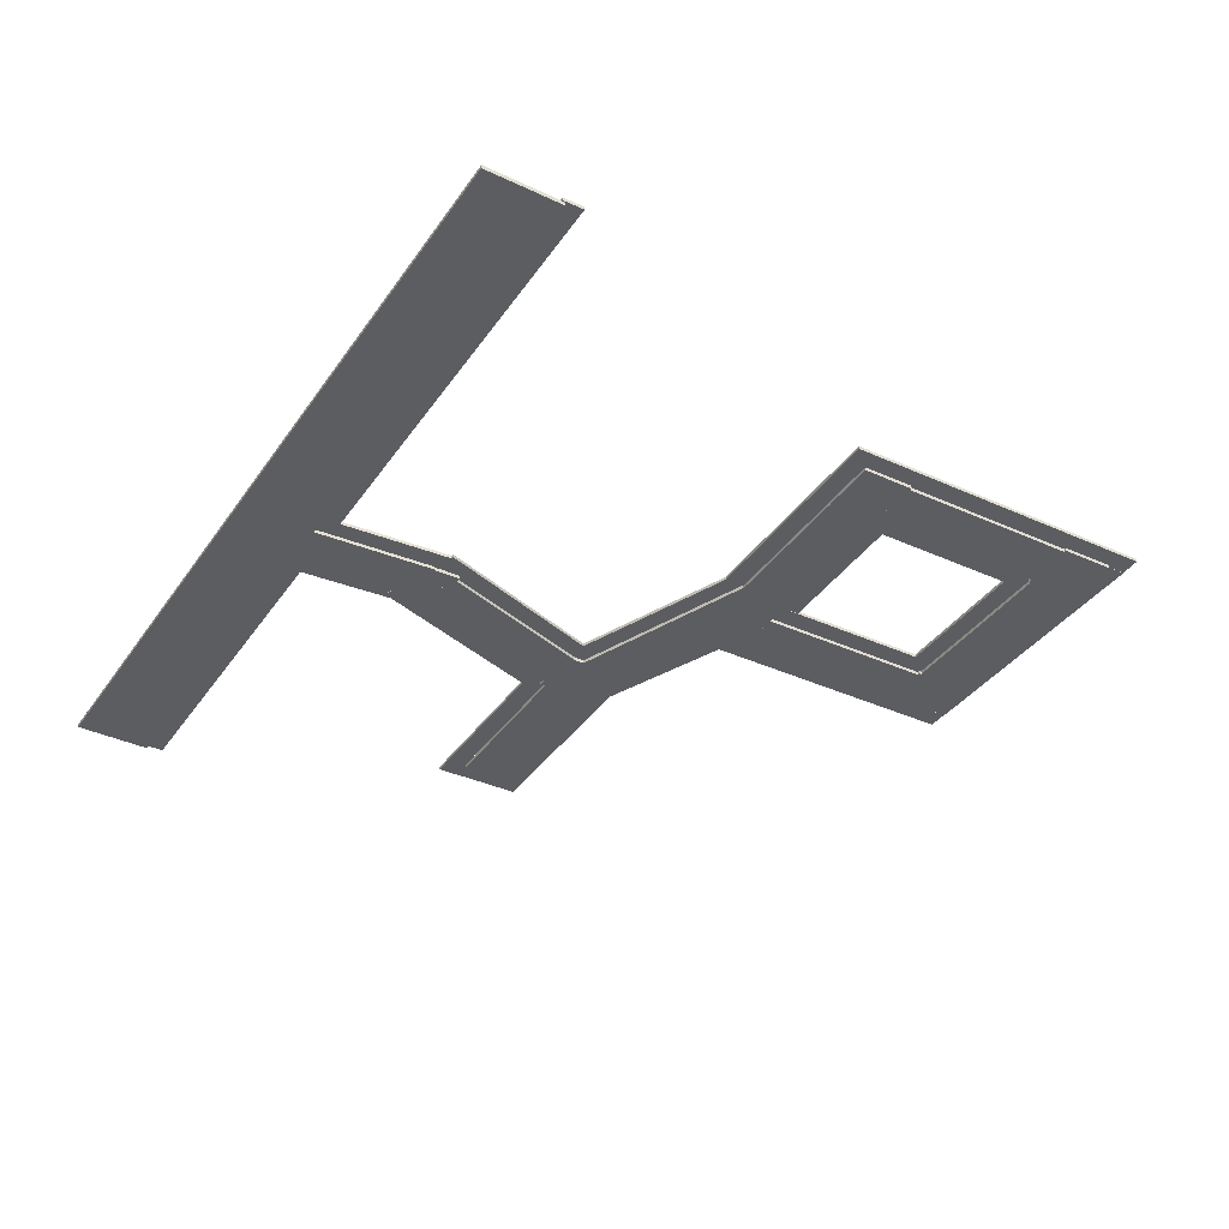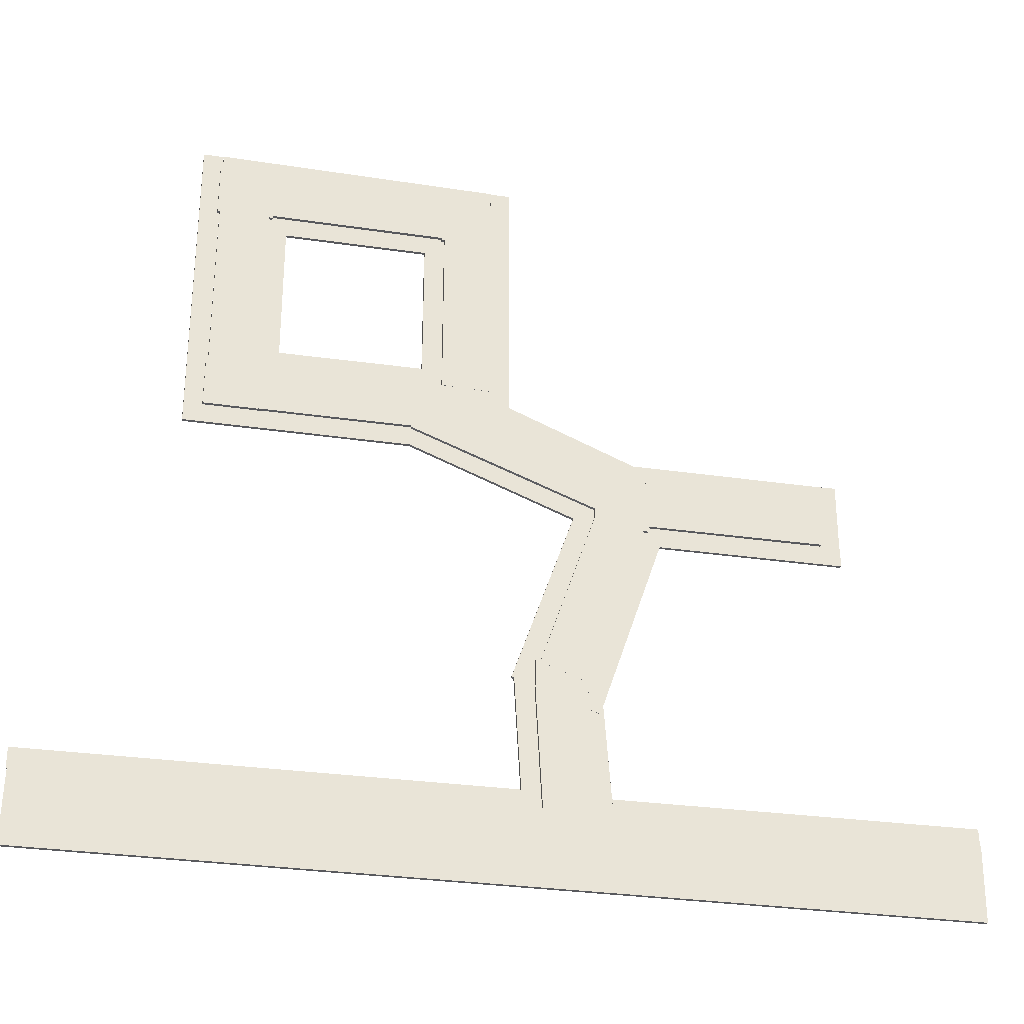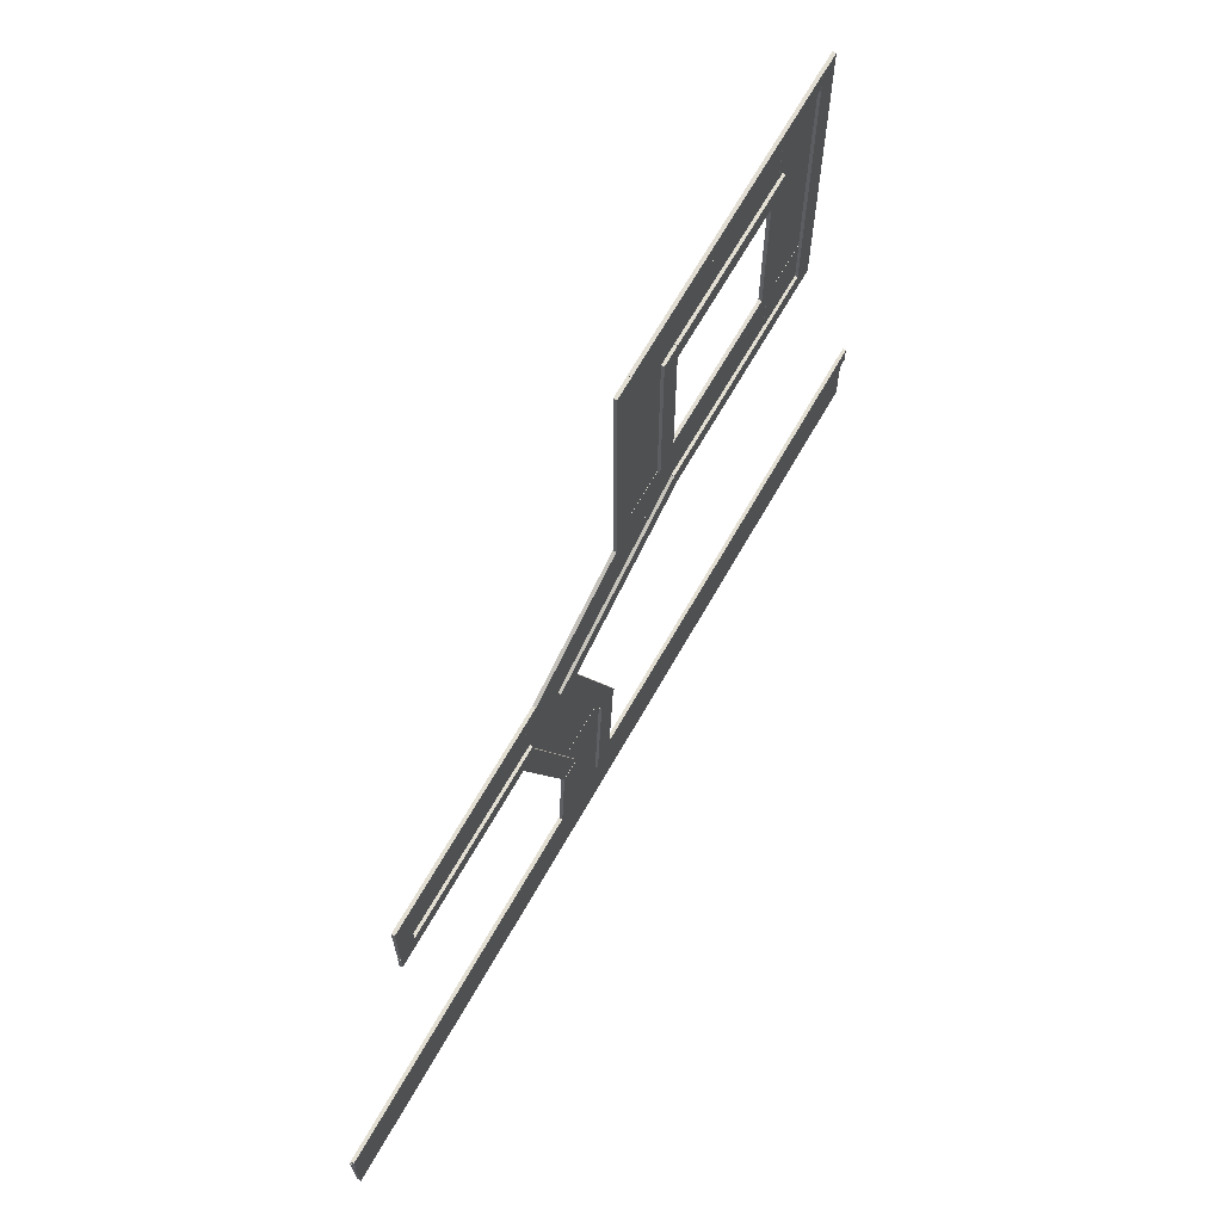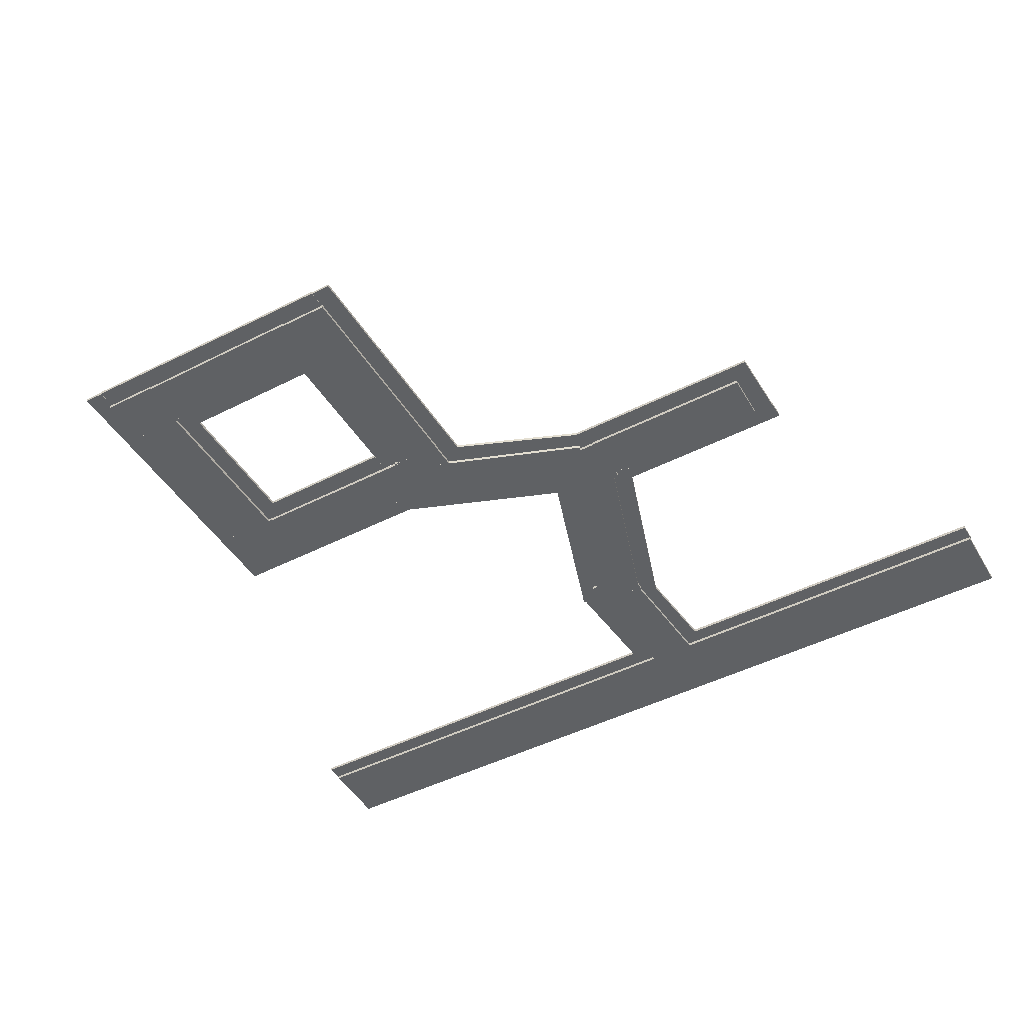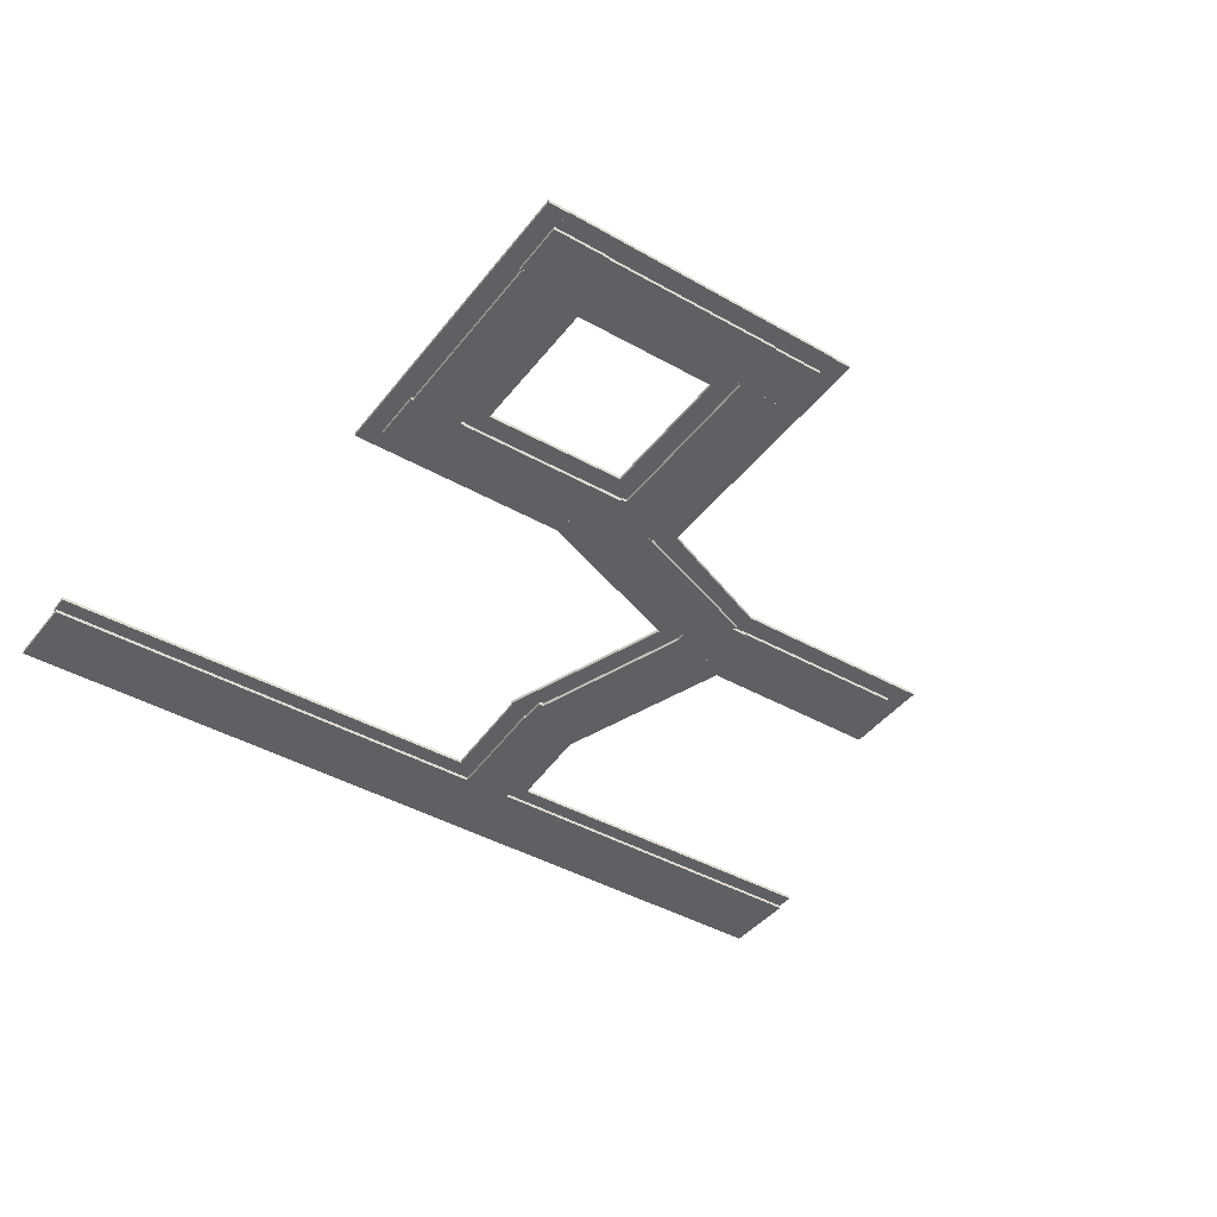
<metadata>
{"format":"obj","ext":"obj","renderer":"f3d","projection":"perspective","resolution":1024,"background":"white","views":[{"elev":-36.8,"azim":-120.5,"up":"+Y"},{"elev":-30.2,"azim":-12.3,"up":"+Z"},{"elev":67.9,"azim":119.7,"up":"+Z"},{"elev":-46.3,"azim":30.1,"up":"+Y"},{"elev":-42.2,"azim":-34.4,"up":"+Y"}]}
</metadata>
<code>
o Cube.001_Cube.003
v 157.9 1.669 -2078
v 120.6 -18.88 -1366
v 120.6 1.668 -1366
v 434.7 1.669 -2074
v 157.9 -18.88 -2078
v 397.4 -18.88 -1362
v 397.4 1.668 -1362
v 434.7 -18.88 -2074
f 1 2 3
f 4 5 1
f 5 6 2
f 4 3 7
f 7 8 4
f 3 6 7
f 1 5 2
f 4 8 5
f 5 8 6
f 4 1 3
f 7 6 8
f 3 2 6
o Cube.003_Cube.006
v -398 1.668 417.4
v -398.1 -18.88 1415
v -398.1 1.668 1415
v -121.3 1.668 410
v -398 -18.88 417.4
v -121.4 -18.88 1407
v -121.4 1.668 1407
v -121.3 -18.88 410
f 9 10 11
f 12 13 9
f 13 14 10
f 12 11 15
f 15 16 12
f 11 14 15
f 9 13 10
f 12 16 13
f 13 16 14
f 12 9 11
f 15 14 16
f 11 10 14
o Cube.004_Cube.007
v -1405 1.668 402.9
v -403.4 -18.88 407.7
v -403.4 1.668 407.7
v -1412 1.668 126.1
v -1405 -18.88 402.9
v -410.3 -18.88 131
v -410.3 1.668 131
v -1412 -18.88 126.1
f 17 18 19
f 20 21 17
f 21 22 18
f 20 19 23
f 23 24 20
f 19 22 23
f 17 21 18
f 20 24 21
f 21 24 22
f 20 17 19
f 23 22 24
f 19 18 22
o Cube.002_Cube.011
v -1404 1.668 1696
v -402.7 -18.88 1697
v -402.7 1.668 1697
v -1412 1.668 1419
v -1404 -18.88 1696
v -410.9 -18.88 1420
v -410.9 1.668 1420
v -1412 -18.88 1419
f 25 26 27
f 28 29 25
f 29 30 26
f 28 27 31
f 31 32 28
f 27 30 31
f 25 29 26
f 28 32 29
f 29 32 30
f 28 25 27
f 31 30 32
f 27 26 30
o Cube.005_Cube.012
v -1685 1.668 407.4
v -1685 -18.88 1415
v -1685 1.668 1415
v -1409 1.668 400
v -1685 -18.88 407.4
v -1409 -18.88 1407
v -1409 1.668 1407
v -1409 -18.88 400
f 33 34 35
f 36 37 33
f 37 38 34
f 36 35 39
f 39 40 36
f 35 38 39
f 33 37 34
f 36 40 37
f 37 40 38
f 36 33 35
f 39 38 40
f 35 34 38
o Cube.006_Cube.013
v 556.8 1.668 -302.8
v -565.9 -18.88 123.2
v -565.9 1.668 123.2
v 662.6 1.668 -46.96
v 556.8 -18.88 -302.8
v -460.1 -18.88 379.1
v -460.1 1.668 379.1
v 662.6 -18.88 -46.96
f 41 42 43
f 44 45 41
f 45 46 42
f 44 43 47
f 47 48 44
f 41 45 42
f 44 48 45
f 45 48 46
f 44 41 43
f 47 46 48
f 47 42 46
f 47 43 42
o Cube.007_Cube.014
v 148.4 1.668 -1226
v 469.9 -18.88 -282
v 469.9 1.668 -282
v 408 1.668 -1322
v 148.4 -18.88 -1226
v 729.5 -18.88 -378.3
v 729.5 1.668 -378.3
v 408 -18.88 -1322
f 49 50 51
f 52 53 49
f 53 54 50
f 52 51 55
f 55 56 52
f 51 54 55
f 49 53 50
f 52 56 53
f 53 56 54
f 52 49 51
f 55 54 56
f 51 50 54
o Cube.008_Cube.015
v 748.3 1.668 -65.3
v 1750 -18.88 -60.42
v 1750 1.668 -60.42
v 741.4 1.668 -342
v 748.3 -18.88 -65.3
v 1743 -18.88 -337.2
v 1743 1.668 -337.2
v 741.4 -18.88 -342
f 57 58 59
f 60 61 57
f 61 62 58
f 60 59 63
f 63 64 60
f 59 62 63
f 57 61 58
f 60 64 61
f 61 64 62
f 60 57 59
f 63 62 64
f 59 58 62
o Cube_Cube.002
v -1686 17.53 1804
v -1686 -0.1688 16.34
v -1686 17.53 16.34
v -1797 17.53 1804
v -1686 -0.1699 1804
v -1797 -0.1688 16.34
v -1797 17.53 16.34
v -1797 -0.1699 1804
f 65 66 67
f 68 69 65
f 69 70 66
f 68 67 71
f 71 72 68
f 67 70 71
f 65 69 66
f 68 72 69
f 69 72 70
f 68 65 67
f 71 70 72
f 67 66 70
o Cube_Cube.003
v -14.22 17.53 1793
v -14.22 -0.1688 232.9
v -14.22 17.53 232.9
v -125.8 17.53 1793
v -14.22 -0.1699 1793
v -125.8 -0.1688 232.9
v -125.8 17.53 232.9
v -125.8 -0.1699 1793
f 73 74 75
f 76 77 73
f 77 78 74
f 76 75 79
f 79 80 76
f 75 78 79
f 73 77 74
f 76 80 77
f 77 80 78
f 76 73 75
f 79 78 80
f 75 74 78
o Cube_Cube.004_Cube_Cube.005
v -533 17.53 20.01
v -1686 -0.1688 16.85
v -1686 17.53 16.85
v -533.2 17.53 131.6
v -533 -0.1696 20.01
v -1687 -0.1688 128.4
v -1687 17.53 128.4
v -533.2 -0.1696 131.6
f 81 82 83
f 84 85 81
f 85 86 82
f 84 83 87
f 87 88 84
f 83 86 87
f 81 85 82
f 84 88 85
f 85 88 86
f 84 81 83
f 87 86 88
f 83 82 86
o Cube_Cube.005_Cube_Cube.006
v -127.5 17.53 1685
v -1685 -0.1691 1696
v -1685 17.53 1696
v -126.7 17.53 1797
v -127.5 -0.1699 1685
v -1684 -0.1691 1808
v -1684 17.53 1808
v -126.7 -0.1699 1797
f 89 90 91
f 92 93 89
f 93 94 90
f 92 91 95
f 95 96 92
f 91 94 95
f 89 93 90
f 92 96 93
f 93 96 94
f 92 89 91
f 95 94 96
f 91 90 94
o Cube_Cube.003_Cube_Cube.007
v 673.1 17.53 -66.22
v -123.4 -0.1688 238.2
v -123.4 17.53 238.2
v 723.9 17.53 27.06
v 673.1 -0.1696 -66.22
v -61.11 -0.1688 347.9
v -61.11 17.53 347.9
v 723.9 -0.1696 27.06
f 97 98 99
f 100 101 97
f 101 102 98
f 100 99 103
f 103 104 100
f 99 102 103
f 97 101 98
f 100 104 101
f 101 104 102
f 100 97 99
f 103 102 104
f 99 98 102
o Cube_Cube.007_Cube_Cube.009
v 1746 17.53 -65.96
v 656.2 -0.1688 -69.12
v 656.2 17.53 -69.12
v 1746 17.53 45.6
v 1746 -0.1696 -65.96
v 656 -0.1688 42.44
v 656 17.53 42.44
v 1746 -0.1696 45.6
f 105 106 107
f 108 109 105
f 109 110 106
f 108 107 111
f 111 112 108
f 107 110 111
f 105 109 106
f 108 112 109
f 109 112 110
f 108 105 107
f 111 110 112
f 107 106 110
o Cube_Cube.008_Cube_Cube.010
v 1855 17.53 45.44
v 1855 -0.1687 -344.6
v 1855 17.53 -344.6
v 1744 17.53 45.44
v 1855 -0.1696 47.45
v 1744 -0.1687 -344.6
v 1744 17.53 -344.6
v 1744 -0.1696 45.44
f 113 114 115
f 116 117 113
f 117 118 114
f 116 115 119
f 119 120 116
f 115 118 119
f 113 117 114
f 116 120 117
f 117 120 118
f 116 113 115
f 119 118 120
f 115 114 118
o Cube_Cube.009_Cube_Cube.011
v 1858 17.53 -450.1
v 733.1 -0.1687 -453.3
v 733.1 17.53 -453.3
v 1857 17.53 -338.6
v 1858 -0.1695 -450.1
v 732.9 -0.1687 -341.7
v 732.9 17.53 -341.7
v 1857 -0.1695 -338.6
f 121 122 123
f 124 125 121
f 125 126 122
f 124 123 127
f 127 128 124
f 123 126 127
f 121 125 122
f 124 128 125
f 125 128 126
f 124 121 123
f 127 126 128
f 123 122 126
o Cube_Cube.010_Cube_Cube.012
v 482.3 17.53 -265.1
v 104.3 -0.1686 -1355
v 104.3 17.53 -1355
v 376.6 17.53 -229.2
v 482.3 -0.1696 -265.1
v -1.295 -0.1686 -1319
v -1.295 17.53 -1319
v 376.6 -0.1696 -229.2
f 129 130 131
f 132 133 129
f 133 134 130
f 132 131 135
f 135 136 132
f 131 134 135
f 129 133 130
f 132 136 133
f 133 136 134
f 132 129 131
f 135 134 136
f 131 130 134
o Cube_Cube.011_Cube_Cube.013
v 847.1 15.61 -377.4
v 469.2 -2.088 -1488
v 469.2 15.61 -1488
v 741.5 15.61 -341.5
v 847.1 -2.089 -377.4
v 363.6 -2.088 -1452
v 363.6 15.61 -1452
v 741.5 -2.089 -341.5
f 137 138 139
f 140 141 137
f 141 142 138
f 140 139 143
f 143 144 140
f 139 142 143
f 137 141 138
f 140 144 141
f 141 144 142
f 140 137 139
f 143 142 144
f 139 138 142
o Cube_Cube.013_Cube_Cube.017
v -510.4 17.53 520.2
v -1308 17.53 401.1
v -1310 17.53 512.7
v -1308 -0.1689 401.1
v -509.2 17.53 408.6
v -510.4 -0.1697 520.2
v -509.2 -0.1697 408.6
v -1310 -0.1689 512.7
f 145 146 147
f 148 147 146
f 145 149 146
f 150 148 151
f 151 146 149
f 152 145 147
f 151 148 146
f 148 152 147
f 150 152 148
f 152 150 145
f 150 151 149
f 150 149 145
o Cube_Cube.014_Cube_Cube.019
v -397.6 17.53 1423
v -397.6 -0.1689 409.4
v -397.6 17.53 409.4
v -509.1 17.53 1423
v -397.6 -0.1698 1423
v -509.1 -0.1689 409.4
v -509.1 17.53 409.4
v -509.1 -0.1698 1423
f 153 154 155
f 156 157 153
f 157 158 154
f 156 155 159
f 159 160 156
f 155 158 159
f 153 157 154
f 156 160 157
f 157 160 158
f 156 153 155
f 159 158 160
f 155 154 158
o Cube_Cube.015_Cube_Cube.020
v -1303 17.53 1421
v -1303 -0.1689 400.6
v -1303 17.53 400.6
v -1415 17.53 1421
v -1303 -0.1698 1421
v -1415 -0.1689 400.6
v -1415 17.53 400.6
v -1415 -0.1698 1421
f 161 162 163
f 164 165 161
f 165 166 162
f 164 163 167
f 167 168 164
f 163 166 167
f 161 165 162
f 164 168 165
f 165 168 166
f 164 161 163
f 167 166 168
f 163 162 166
o Cube_Cube.016_Cube_Cube.021
v 123.3 17.53 -1312
v 55.78 17.53 -2073
v 11.81 17.53 -1317
v 167.2 -0.1685 -2068
v 167.2 17.53 -2068
v 123.3 -0.1694 -1312
v 55.78 -0.1685 -2073
v 11.81 -0.1694 -1317
f 169 170 171
f 172 170 173
f 174 175 172
f 174 173 169
f 175 171 170
f 176 169 171
f 169 173 170
f 172 175 170
f 174 176 175
f 174 172 173
f 175 176 171
f 176 174 169
o Cube_Cube.017_Cube_Cube.022
v 485.5 17.53 -1435
v 418 17.53 -2073
v 374 17.53 -1440
v 529.5 -0.1685 -2068
v 529.5 17.53 -2068
v 485.5 -0.1694 -1435
v 418 -0.1685 -2073
v 374 -0.1694 -1440
f 177 178 179
f 180 178 181
f 182 183 180
f 182 181 177
f 183 179 178
f 184 177 179
f 177 181 178
f 180 183 178
f 182 184 183
f 182 180 181
f 183 184 179
f 184 182 177
o Cube_Cube.012_Cube_Cube.023
v -505.5 17.53 1424
v -1304 17.53 1309
v -1305 17.53 1421
v -1304 -0.169 1309
v -505 17.53 1312
v -505.5 -0.1698 1424
v -505 -0.1698 1312
v -1305 -0.169 1421
f 185 186 187
f 188 187 186
f 185 189 186
f 190 188 191
f 191 186 189
f 192 185 187
f 191 188 186
f 188 192 187
f 190 192 188
f 192 190 185
f 190 191 189
f 190 189 185
o Cube.001
v -423.3 2.845 415.1
v -123.4 2.845 415.1
v -123.4 2.845 133.1
v -423.3 -18.71 415.1
v -423.3 -18.71 133.1
v -123.4 -18.71 133.1
v -423.3 2.845 133.1
v -123.4 -18.71 415.1
f 193 194 195
f 196 197 198
f 197 199 195
f 196 193 199
f 200 194 193
f 198 195 194
f 193 195 199
f 196 198 200
f 197 195 198
f 196 199 197
f 200 193 196
f 198 194 200
o Cube.009_Cube.001
v -1697 2.845 406.6
v -1387 2.845 406.6
v -1387 2.845 124.6
v -1697 -18.71 406.6
v -1697 -18.71 124.6
v -1387 -18.71 124.6
v -1697 2.845 124.6
v -1387 -18.71 406.6
f 201 202 203
f 204 205 206
f 205 207 203
f 204 201 207
f 208 202 201
f 206 203 202
f 201 203 207
f 204 206 208
f 205 203 206
f 204 207 205
f 208 201 204
f 206 202 208
o Cube.010_Cube.002
v -1697 2.845 1700
v -1386 2.845 1700
v -1386 2.845 1406
v -1697 -18.71 1700
v -1697 -18.71 1406
v -1386 -18.71 1406
v -1697 2.845 1406
v -1386 -18.71 1700
f 209 210 211
f 212 213 214
f 213 215 211
f 212 209 215
f 216 210 209
f 214 211 210
f 209 211 215
f 212 214 216
f 213 211 214
f 212 215 213
f 216 209 212
f 214 210 216
o Cube.011_Cube.004
v -413.3 2.845 1692
v -120.8 2.845 1692
v -120.8 2.845 1407
v -413.3 -18.71 1692
v -413.3 -18.71 1407
v -120.8 -18.71 1407
v -413.3 2.845 1407
v -120.8 -18.71 1692
f 217 218 219
f 220 221 222
f 221 223 219
f 220 217 223
f 224 218 217
f 222 219 218
f 217 219 223
f 220 222 224
f 221 219 222
f 220 223 221
f 224 217 220
f 222 218 224
o Cube.012_Cube.005
v 457 2.845 -69.27
v 757.6 2.845 -69.27
v 757.6 2.846 -374
v 457 -18.71 -69.27
v 457 -18.71 -374
v 757.6 -18.71 -374
v 457 2.846 -374
v 757.6 -18.71 -69.27
f 225 226 227
f 228 229 230
f 229 231 227
f 228 225 231
f 232 226 225
f 230 227 226
f 225 227 231
f 228 230 232
f 229 227 230
f 228 231 229
f 232 225 228
f 230 226 232
o Cube.013_Cube.008
v 125.4 2.846 -1214
v 406.3 2.846 -1214
v 406.3 2.846 -1373
v 125.4 -18.71 -1214
v 125.4 -18.71 -1373
v 406.3 -18.71 -1373
v 125.4 2.846 -1373
v 406.3 -18.71 -1214
f 233 234 235
f 236 237 238
f 237 239 235
f 236 233 239
f 240 234 233
f 238 235 234
f 233 235 239
f 236 238 240
f 237 235 238
f 236 239 237
f 240 233 236
f 238 234 240
o Cube_Cube.006_Cube_Cube.004
v -535.5 17.53 127.2
v 404.7 -0.1688 -238
v 404.7 17.53 -238
v -575.9 17.53 23.24
v -535.5 -0.1696 127.2
v 364.3 -0.1687 -342
v 364.3 17.53 -342
v -575.9 -0.1696 23.24
f 241 242 243
f 244 245 241
f 245 246 242
f 244 243 247
f 247 248 244
f 243 246 247
f 241 245 242
f 244 248 245
f 245 248 246
f 244 241 243
f 247 246 248
f 243 242 246
o Cube_Cube.001_Cube_Cube.004
v 2502 17.53 -2061
v 519.3 -0.1688 -2072
v 519.3 17.53 -2072
v 2502 17.53 -1949
v 2502 -0.1699 -2061
v 518.7 -0.1688 -1960
v 518.7 17.53 -1960
v 2502 -0.1699 -1949
f 249 250 251
f 252 253 249
f 253 254 250
f 252 251 255
f 255 256 252
f 251 254 255
f 249 253 250
f 252 256 253
f 253 256 254
f 252 249 251
f 255 254 256
f 251 250 254
o Cube_Cube.004_Cube_Cube.005
v 62.29 17.53 -2061
v -2500 -0.1688 -2072
v -2500 17.53 -2072
v 61.62 17.53 -1949
v 62.29 -0.1699 -2061
v -2501 -0.1688 -1960
v -2501 17.53 -1960
v 61.62 -0.1699 -1949
f 257 258 259
f 260 261 257
f 261 262 258
f 260 259 263
f 263 264 260
f 259 262 263
f 257 261 258
f 260 264 261
f 261 264 262
f 260 257 259
f 263 262 264
f 259 258 262
o Cube.004_Cube.001
v -2494 1.668 -2052
v 2499 -18.88 -2047
v 2499 1.668 -2047
v -2501 1.668 -2475
v -2494 -18.88 -2052
v 2492 -18.88 -2470
v 2492 1.668 -2470
v -2501 -18.88 -2475
f 265 266 267
f 268 269 265
f 269 270 266
f 268 267 271
f 271 272 268
f 267 270 271
f 265 269 266
f 268 272 269
f 269 272 270
f 268 265 267
f 271 270 272
f 267 266 270

</code>
